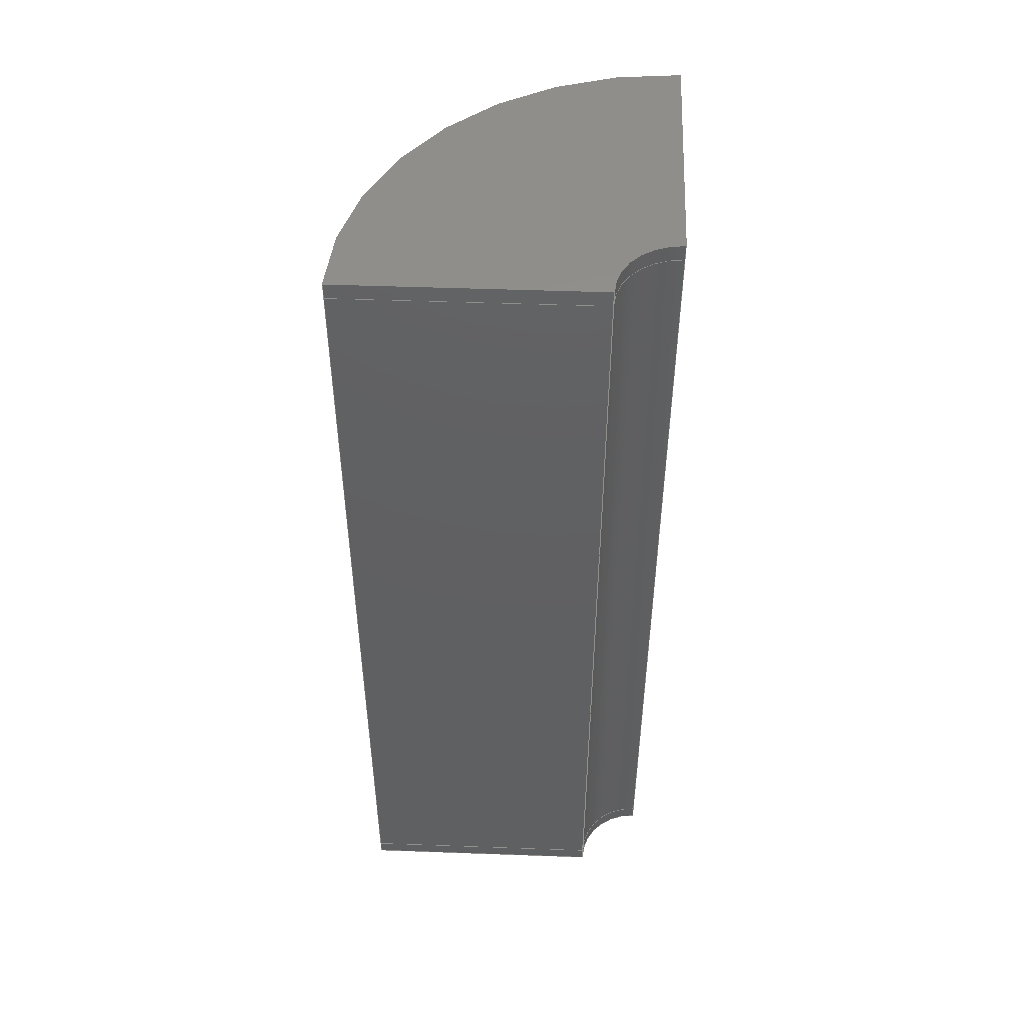
<metadata>
{"format":"step","ext":"step","renderer":"f3d","projection":"perspective","resolution":1024,"background":"white","views":[{"elev":48.9,"azim":-87.7,"up":"+Z"}]}
</metadata>
<code>
ISO-10303-21;
DATA;
#1=MECHANICAL_DESIGN_GEOMETRIC_PRESENTATION_REPRESENTATION('',(#18,#19),
#382);
#2=ITEM_DEFINED_TRANSFORMATION($,$,#224,#246);
#3=ITEM_DEFINED_TRANSFORMATION($,$,#224,#247);
#4=ITEM_DEFINED_TRANSFORMATION($,$,#235,#248);
#5=(
REPRESENTATION_RELATIONSHIP($,$,#397,#396)
REPRESENTATION_RELATIONSHIP_WITH_TRANSFORMATION(#2)
SHAPE_REPRESENTATION_RELATIONSHIP()
);
#6=(
REPRESENTATION_RELATIONSHIP($,$,#397,#396)
REPRESENTATION_RELATIONSHIP_WITH_TRANSFORMATION(#3)
SHAPE_REPRESENTATION_RELATIONSHIP()
);
#7=(
REPRESENTATION_RELATIONSHIP($,$,#398,#396)
REPRESENTATION_RELATIONSHIP_WITH_TRANSFORMATION(#4)
SHAPE_REPRESENTATION_RELATIONSHIP()
);
#8=CONTEXT_DEPENDENT_SHAPE_REPRESENTATION(#5,#393);
#9=CONTEXT_DEPENDENT_SHAPE_REPRESENTATION(#6,#394);
#10=CONTEXT_DEPENDENT_SHAPE_REPRESENTATION(#7,#395);
#11=NEXT_ASSEMBLY_USAGE_OCCURRENCE('Stahlscheibe:1','Stahlscheibe:1',
'Stahlscheibe:1',#400,#401,'Stahlscheibe:1');
#12=NEXT_ASSEMBLY_USAGE_OCCURRENCE('Stahlscheibe:7','Stahlscheibe:7',
'Stahlscheibe:7',#400,#401,'Stahlscheibe:7');
#13=NEXT_ASSEMBLY_USAGE_OCCURRENCE('Gummihuelse:1','Gummihuelse:1',
'Gummihuelse:1',#400,#402,'Gummihuelse:1');
#14=SHAPE_REPRESENTATION_RELATIONSHIP('SRR','None',#397,#16);
#15=SHAPE_REPRESENTATION_RELATIONSHIP('SRR','None',#398,#17);
#16=ADVANCED_BREP_SHAPE_REPRESENTATION('',(#20),#380);
#17=ADVANCED_BREP_SHAPE_REPRESENTATION('',(#21),#381);
#18=STYLED_ITEM('',(#416),#20);
#19=STYLED_ITEM('',(#417),#21);
#20=MANIFOLD_SOLID_BREP('Stahlscheibe',#198);
#21=MANIFOLD_SOLID_BREP('Gummihuelse',#199);
#22=CIRCLE('',#228,2);
#23=CIRCLE('',#229,2);
#24=CIRCLE('',#231,10);
#25=CIRCLE('',#233,10);
#26=CIRCLE('',#239,2);
#27=CIRCLE('',#240,2);
#28=CIRCLE('',#242,10);
#29=CIRCLE('',#244,10);
#30=CYLINDRICAL_SURFACE('',#227,2);
#31=CYLINDRICAL_SURFACE('',#232,10);
#32=CYLINDRICAL_SURFACE('',#238,2);
#33=CYLINDRICAL_SURFACE('',#243,10);
#34=FACE_OUTER_BOUND('',#46,.T.);
#35=FACE_OUTER_BOUND('',#47,.T.);
#36=FACE_OUTER_BOUND('',#48,.T.);
#37=FACE_OUTER_BOUND('',#49,.T.);
#38=FACE_OUTER_BOUND('',#50,.T.);
#39=FACE_OUTER_BOUND('',#51,.T.);
#40=FACE_OUTER_BOUND('',#52,.T.);
#41=FACE_OUTER_BOUND('',#53,.T.);
#42=FACE_OUTER_BOUND('',#54,.T.);
#43=FACE_OUTER_BOUND('',#55,.T.);
#44=FACE_OUTER_BOUND('',#56,.T.);
#45=FACE_OUTER_BOUND('',#57,.T.);
#46=EDGE_LOOP('',(#130,#131,#132,#133));
#47=EDGE_LOOP('',(#134,#135,#136,#137));
#48=EDGE_LOOP('',(#138,#139,#140,#141));
#49=EDGE_LOOP('',(#142,#143,#144,#145));
#50=EDGE_LOOP('',(#146,#147,#148,#149));
#51=EDGE_LOOP('',(#150,#151,#152,#153));
#52=EDGE_LOOP('',(#154,#155,#156,#157));
#53=EDGE_LOOP('',(#158,#159,#160,#161));
#54=EDGE_LOOP('',(#162,#163,#164,#165));
#55=EDGE_LOOP('',(#166,#167,#168,#169));
#56=EDGE_LOOP('',(#170,#171,#172,#173));
#57=EDGE_LOOP('',(#174,#175,#176,#177));
#58=LINE('',#322,#74);
#59=LINE('',#324,#75);
#60=LINE('',#326,#76);
#61=LINE('',#327,#77);
#62=LINE('',#331,#78);
#63=LINE('',#333,#79);
#64=LINE('',#335,#80);
#65=LINE('',#336,#81);
#66=LINE('',#349,#82);
#67=LINE('',#351,#83);
#68=LINE('',#353,#84);
#69=LINE('',#354,#85);
#70=LINE('',#358,#86);
#71=LINE('',#360,#87);
#72=LINE('',#362,#88);
#73=LINE('',#363,#89);
#74=VECTOR('',#255,10);
#75=VECTOR('',#256,10);
#76=VECTOR('',#257,10);
#77=VECTOR('',#258,10);
#78=VECTOR('',#261,10);
#79=VECTOR('',#262,10);
#80=VECTOR('',#263,10);
#81=VECTOR('',#264,10);
#82=VECTOR('',#285,10);
#83=VECTOR('',#286,10);
#84=VECTOR('',#287,10);
#85=VECTOR('',#288,10);
#86=VECTOR('',#291,10);
#87=VECTOR('',#292,10);
#88=VECTOR('',#293,10);
#89=VECTOR('',#294,10);
#90=VERTEX_POINT('',#320);
#91=VERTEX_POINT('',#321);
#92=VERTEX_POINT('',#323);
#93=VERTEX_POINT('',#325);
#94=VERTEX_POINT('',#329);
#95=VERTEX_POINT('',#330);
#96=VERTEX_POINT('',#332);
#97=VERTEX_POINT('',#334);
#98=VERTEX_POINT('',#347);
#99=VERTEX_POINT('',#348);
#100=VERTEX_POINT('',#350);
#101=VERTEX_POINT('',#352);
#102=VERTEX_POINT('',#356);
#103=VERTEX_POINT('',#357);
#104=VERTEX_POINT('',#359);
#105=VERTEX_POINT('',#361);
#106=EDGE_CURVE('',#90,#91,#58,.T.);
#107=EDGE_CURVE('',#91,#92,#59,.T.);
#108=EDGE_CURVE('',#92,#93,#60,.T.);
#109=EDGE_CURVE('',#93,#90,#61,.T.);
#110=EDGE_CURVE('',#94,#95,#62,.T.);
#111=EDGE_CURVE('',#95,#96,#63,.T.);
#112=EDGE_CURVE('',#96,#97,#64,.T.);
#113=EDGE_CURVE('',#97,#94,#65,.T.);
#114=EDGE_CURVE('',#90,#95,#22,.T.);
#115=EDGE_CURVE('',#96,#93,#23,.T.);
#116=EDGE_CURVE('',#94,#91,#24,.T.);
#117=EDGE_CURVE('',#97,#92,#25,.T.);
#118=EDGE_CURVE('',#98,#99,#66,.T.);
#119=EDGE_CURVE('',#99,#100,#67,.T.);
#120=EDGE_CURVE('',#100,#101,#68,.T.);
#121=EDGE_CURVE('',#101,#98,#69,.T.);
#122=EDGE_CURVE('',#102,#103,#70,.T.);
#123=EDGE_CURVE('',#103,#104,#71,.T.);
#124=EDGE_CURVE('',#104,#105,#72,.T.);
#125=EDGE_CURVE('',#105,#102,#73,.T.);
#126=EDGE_CURVE('',#104,#101,#26,.T.);
#127=EDGE_CURVE('',#103,#98,#27,.T.);
#128=EDGE_CURVE('',#100,#105,#28,.T.);
#129=EDGE_CURVE('',#99,#102,#29,.T.);
#130=ORIENTED_EDGE('',*,*,#106,.T.);
#131=ORIENTED_EDGE('',*,*,#107,.T.);
#132=ORIENTED_EDGE('',*,*,#108,.T.);
#133=ORIENTED_EDGE('',*,*,#109,.T.);
#134=ORIENTED_EDGE('',*,*,#110,.T.);
#135=ORIENTED_EDGE('',*,*,#111,.T.);
#136=ORIENTED_EDGE('',*,*,#112,.T.);
#137=ORIENTED_EDGE('',*,*,#113,.T.);
#138=ORIENTED_EDGE('',*,*,#111,.F.);
#139=ORIENTED_EDGE('',*,*,#114,.F.);
#140=ORIENTED_EDGE('',*,*,#109,.F.);
#141=ORIENTED_EDGE('',*,*,#115,.F.);
#142=ORIENTED_EDGE('',*,*,#110,.F.);
#143=ORIENTED_EDGE('',*,*,#116,.T.);
#144=ORIENTED_EDGE('',*,*,#106,.F.);
#145=ORIENTED_EDGE('',*,*,#114,.T.);
#146=ORIENTED_EDGE('',*,*,#113,.F.);
#147=ORIENTED_EDGE('',*,*,#117,.T.);
#148=ORIENTED_EDGE('',*,*,#107,.F.);
#149=ORIENTED_EDGE('',*,*,#116,.F.);
#150=ORIENTED_EDGE('',*,*,#112,.F.);
#151=ORIENTED_EDGE('',*,*,#115,.T.);
#152=ORIENTED_EDGE('',*,*,#108,.F.);
#153=ORIENTED_EDGE('',*,*,#117,.F.);
#154=ORIENTED_EDGE('',*,*,#118,.T.);
#155=ORIENTED_EDGE('',*,*,#119,.T.);
#156=ORIENTED_EDGE('',*,*,#120,.T.);
#157=ORIENTED_EDGE('',*,*,#121,.T.);
#158=ORIENTED_EDGE('',*,*,#122,.T.);
#159=ORIENTED_EDGE('',*,*,#123,.T.);
#160=ORIENTED_EDGE('',*,*,#124,.T.);
#161=ORIENTED_EDGE('',*,*,#125,.T.);
#162=ORIENTED_EDGE('',*,*,#121,.F.);
#163=ORIENTED_EDGE('',*,*,#126,.F.);
#164=ORIENTED_EDGE('',*,*,#123,.F.);
#165=ORIENTED_EDGE('',*,*,#127,.T.);
#166=ORIENTED_EDGE('',*,*,#120,.F.);
#167=ORIENTED_EDGE('',*,*,#128,.T.);
#168=ORIENTED_EDGE('',*,*,#124,.F.);
#169=ORIENTED_EDGE('',*,*,#126,.T.);
#170=ORIENTED_EDGE('',*,*,#119,.F.);
#171=ORIENTED_EDGE('',*,*,#129,.T.);
#172=ORIENTED_EDGE('',*,*,#125,.F.);
#173=ORIENTED_EDGE('',*,*,#128,.F.);
#174=ORIENTED_EDGE('',*,*,#118,.F.);
#175=ORIENTED_EDGE('',*,*,#127,.F.);
#176=ORIENTED_EDGE('',*,*,#122,.F.);
#177=ORIENTED_EDGE('',*,*,#129,.F.);
#178=PLANE('',#225);
#179=PLANE('',#226);
#180=PLANE('',#230);
#181=PLANE('',#234);
#182=PLANE('',#236);
#183=PLANE('',#237);
#184=PLANE('',#241);
#185=PLANE('',#245);
#186=ADVANCED_FACE('',(#34),#178,.T.);
#187=ADVANCED_FACE('',(#35),#179,.T.);
#188=ADVANCED_FACE('',(#36),#30,.F.);
#189=ADVANCED_FACE('',(#37),#180,.T.);
#190=ADVANCED_FACE('',(#38),#31,.T.);
#191=ADVANCED_FACE('',(#39),#181,.F.);
#192=ADVANCED_FACE('',(#40),#182,.T.);
#193=ADVANCED_FACE('',(#41),#183,.T.);
#194=ADVANCED_FACE('',(#42),#32,.F.);
#195=ADVANCED_FACE('',(#43),#184,.F.);
#196=ADVANCED_FACE('',(#44),#33,.T.);
#197=ADVANCED_FACE('',(#45),#185,.F.);
#198=CLOSED_SHELL('',(#186,#187,#188,#189,#190,#191));
#199=CLOSED_SHELL('',(#192,#193,#194,#195,#196,#197));
#200=DERIVED_UNIT_ELEMENT(#204,1);
#201=DERIVED_UNIT_ELEMENT(#384,-3);
#202=DERIVED_UNIT_ELEMENT(#204,1);
#203=DERIVED_UNIT_ELEMENT(#384,-3);
#204=(
MASS_UNIT()
NAMED_UNIT(*)
SI_UNIT(.KILO.,.GRAM.)
);
#205=DERIVED_UNIT((#200,#201));
#206=DERIVED_UNIT((#202,#203));
#207=MEASURE_REPRESENTATION_ITEM('density measure',
POSITIVE_RATIO_MEASURE(7840),#205);
#208=MEASURE_REPRESENTATION_ITEM('density measure',
POSITIVE_RATIO_MEASURE(1000),#206);
#209=PROPERTY_DEFINITION_REPRESENTATION(#219,#213);
#210=PROPERTY_DEFINITION_REPRESENTATION(#220,#214);
#211=PROPERTY_DEFINITION_REPRESENTATION(#221,#215);
#212=PROPERTY_DEFINITION_REPRESENTATION(#222,#216);
#213=REPRESENTATION('material name',(#217),#380);
#214=REPRESENTATION('density',(#207),#380);
#215=REPRESENTATION('material name',(#218),#381);
#216=REPRESENTATION('density',(#208),#381);
#217=DESCRIPTIVE_REPRESENTATION_ITEM('Stahl C35','Stahl C35');
#218=DESCRIPTIVE_REPRESENTATION_ITEM('Rubber, Nitrile',
'Rubber, Nitrile');
#219=PROPERTY_DEFINITION('material property','material name',#401);
#220=PROPERTY_DEFINITION('material property','density of part',#401);
#221=PROPERTY_DEFINITION('material property','material name',#402);
#222=PROPERTY_DEFINITION('material property','density of part',#402);
#223=AXIS2_PLACEMENT_3D('',#317,#249,#250);
#224=AXIS2_PLACEMENT_3D('',#318,#251,#252);
#225=AXIS2_PLACEMENT_3D('',#319,#253,#254);
#226=AXIS2_PLACEMENT_3D('',#328,#259,#260);
#227=AXIS2_PLACEMENT_3D('',#337,#265,#266);
#228=AXIS2_PLACEMENT_3D('',#338,#267,#268);
#229=AXIS2_PLACEMENT_3D('',#339,#269,#270);
#230=AXIS2_PLACEMENT_3D('',#340,#271,#272);
#231=AXIS2_PLACEMENT_3D('',#341,#273,#274);
#232=AXIS2_PLACEMENT_3D('',#342,#275,#276);
#233=AXIS2_PLACEMENT_3D('',#343,#277,#278);
#234=AXIS2_PLACEMENT_3D('',#344,#279,#280);
#235=AXIS2_PLACEMENT_3D('',#345,#281,#282);
#236=AXIS2_PLACEMENT_3D('',#346,#283,#284);
#237=AXIS2_PLACEMENT_3D('',#355,#289,#290);
#238=AXIS2_PLACEMENT_3D('',#364,#295,#296);
#239=AXIS2_PLACEMENT_3D('',#365,#297,#298);
#240=AXIS2_PLACEMENT_3D('',#366,#299,#300);
#241=AXIS2_PLACEMENT_3D('',#367,#301,#302);
#242=AXIS2_PLACEMENT_3D('',#368,#303,#304);
#243=AXIS2_PLACEMENT_3D('',#369,#305,#306);
#244=AXIS2_PLACEMENT_3D('',#370,#307,#308);
#245=AXIS2_PLACEMENT_3D('',#371,#309,#310);
#246=AXIS2_PLACEMENT_3D('',#372,#311,#312);
#247=AXIS2_PLACEMENT_3D('',#373,#313,#314);
#248=AXIS2_PLACEMENT_3D('',#374,#315,#316);
#249=DIRECTION('axis',(0,0,1));
#250=DIRECTION('refdir',(1,0,0));
#251=DIRECTION('axis',(0,0,1));
#252=DIRECTION('refdir',(1,0,0));
#253=DIRECTION('center_axis',(-1,0,0));
#254=DIRECTION('ref_axis',(0,1,0));
#255=DIRECTION('',(0,1,0));
#256=DIRECTION('',(0,0,-1));
#257=DIRECTION('',(0,-1,0));
#258=DIRECTION('',(0,0,1));
#259=DIRECTION('center_axis',(0,-1,0));
#260=DIRECTION('ref_axis',(-1,0,0));
#261=DIRECTION('',(-1,0,0));
#262=DIRECTION('',(0,0,-1));
#263=DIRECTION('',(1,0,0));
#264=DIRECTION('',(0,0,1));
#265=DIRECTION('center_axis',(0,0,-1));
#266=DIRECTION('ref_axis',(1,0,0));
#267=DIRECTION('center_axis',(0,0,-1));
#268=DIRECTION('ref_axis',(1,0,0));
#269=DIRECTION('center_axis',(0,0,1));
#270=DIRECTION('ref_axis',(1,0,0));
#271=DIRECTION('center_axis',(0,0,1));
#272=DIRECTION('ref_axis',(1,0,0));
#273=DIRECTION('center_axis',(0,0,1));
#274=DIRECTION('ref_axis',(1,0,0));
#275=DIRECTION('center_axis',(0,0,1));
#276=DIRECTION('ref_axis',(1,0,0));
#277=DIRECTION('center_axis',(0,0,1));
#278=DIRECTION('ref_axis',(1,0,0));
#279=DIRECTION('center_axis',(0,0,1));
#280=DIRECTION('ref_axis',(1,0,0));
#281=DIRECTION('axis',(0,0,1));
#282=DIRECTION('refdir',(1,0,0));
#283=DIRECTION('center_axis',(0,-1,0));
#284=DIRECTION('ref_axis',(-1,0,0));
#285=DIRECTION('',(1,0,0));
#286=DIRECTION('',(0,0,1));
#287=DIRECTION('',(-1,0,0));
#288=DIRECTION('',(0,0,-1));
#289=DIRECTION('center_axis',(-1,0,0));
#290=DIRECTION('ref_axis',(0,1,0));
#291=DIRECTION('',(0,-1,0));
#292=DIRECTION('',(0,0,1));
#293=DIRECTION('',(0,1,0));
#294=DIRECTION('',(0,0,-1));
#295=DIRECTION('center_axis',(0,0,1));
#296=DIRECTION('ref_axis',(-1,0,0));
#297=DIRECTION('center_axis',(0,0,-1));
#298=DIRECTION('ref_axis',(-1,0,0));
#299=DIRECTION('center_axis',(0,0,-1));
#300=DIRECTION('ref_axis',(-1,0,0));
#301=DIRECTION('center_axis',(0,0,-1));
#302=DIRECTION('ref_axis',(-1,0,0));
#303=DIRECTION('center_axis',(0,0,1));
#304=DIRECTION('ref_axis',(-1,0,0));
#305=DIRECTION('center_axis',(0,0,1));
#306=DIRECTION('ref_axis',(-1,0,0));
#307=DIRECTION('center_axis',(0,0,1));
#308=DIRECTION('ref_axis',(-1,0,0));
#309=DIRECTION('center_axis',(0,0,1));
#310=DIRECTION('ref_axis',(-1,0,0));
#311=DIRECTION('',(0,0,1));
#312=DIRECTION('',(1,0,0));
#313=DIRECTION('',(0,0,1));
#314=DIRECTION('',(1,0,0));
#315=DIRECTION('',(0,0,1));
#316=DIRECTION('',(1,0,0));
#317=CARTESIAN_POINT('',(0,0,0));
#318=CARTESIAN_POINT('',(0,0,0));
#319=CARTESIAN_POINT('Origin',(0,2,30));
#320=CARTESIAN_POINT('',(0,2,0.519));
#321=CARTESIAN_POINT('',(0,10,0.519));
#322=CARTESIAN_POINT('',(0,1,0.519));
#323=CARTESIAN_POINT('',(0,10,0));
#324=CARTESIAN_POINT('',(0,10,0));
#325=CARTESIAN_POINT('',(0,2,0));
#326=CARTESIAN_POINT('',(0,1,0));
#327=CARTESIAN_POINT('',(0,2,0.2336));
#328=CARTESIAN_POINT('Origin',(10,0,30));
#329=CARTESIAN_POINT('',(10,0,0.519));
#330=CARTESIAN_POINT('',(2,0,0.519));
#331=CARTESIAN_POINT('',(5,0,0.519));
#332=CARTESIAN_POINT('',(2,0,0));
#333=CARTESIAN_POINT('',(2,0,0.2336));
#334=CARTESIAN_POINT('',(10,0,0));
#335=CARTESIAN_POINT('',(5,0,0));
#336=CARTESIAN_POINT('',(10,0,0));
#337=CARTESIAN_POINT('Origin',(0,0,0.2336));
#338=CARTESIAN_POINT('Origin',(0,0,0.519));
#339=CARTESIAN_POINT('Origin',(0,0,0));
#340=CARTESIAN_POINT('Origin',(0,0,0.519));
#341=CARTESIAN_POINT('Origin',(0,0,0.519));
#342=CARTESIAN_POINT('Origin',(0,0,0));
#343=CARTESIAN_POINT('Origin',(0,0,0));
#344=CARTESIAN_POINT('Origin',(0,0,0));
#345=CARTESIAN_POINT('',(0,0,0));
#346=CARTESIAN_POINT('Origin',(10,0,30));
#347=CARTESIAN_POINT('',(2,2.449e-16,0.519));
#348=CARTESIAN_POINT('',(10,1.225e-15,0.519));
#349=CARTESIAN_POINT('',(5,0,0.519));
#350=CARTESIAN_POINT('',(10,1.225e-15,29.48));
#351=CARTESIAN_POINT('',(10,0,0.519));
#352=CARTESIAN_POINT('',(2,-2.449e-16,29.48));
#353=CARTESIAN_POINT('',(5,0,29.48));
#354=CARTESIAN_POINT('',(2,0,0.519));
#355=CARTESIAN_POINT('Origin',(0,2,30));
#356=CARTESIAN_POINT('',(0,10,0.519));
#357=CARTESIAN_POINT('',(0,2,0.519));
#358=CARTESIAN_POINT('',(0,1,0.519));
#359=CARTESIAN_POINT('',(0,2,29.48));
#360=CARTESIAN_POINT('',(0,2,0.519));
#361=CARTESIAN_POINT('',(0,10,29.48));
#362=CARTESIAN_POINT('',(0,1,29.48));
#363=CARTESIAN_POINT('',(0,10,0.519));
#364=CARTESIAN_POINT('Origin',(0,0,0.519));
#365=CARTESIAN_POINT('Origin',(0,0,29.48));
#366=CARTESIAN_POINT('Origin',(0,0,0.519));
#367=CARTESIAN_POINT('Origin',(0,0,29.48));
#368=CARTESIAN_POINT('Origin',(0,0,29.48));
#369=CARTESIAN_POINT('Origin',(0,0,0.519));
#370=CARTESIAN_POINT('Origin',(0,0,0.519));
#371=CARTESIAN_POINT('Origin',(0,0,0.519));
#372=CARTESIAN_POINT('',(0,0,0));
#373=CARTESIAN_POINT('',(0,0,29.48));
#374=CARTESIAN_POINT('',(0,0,0));
#375=UNCERTAINTY_MEASURE_WITH_UNIT(LENGTH_MEASURE(0.01),#383,
'DISTANCE_ACCURACY_VALUE',
'Maximum model space distance between geometric entities at asserted c
onnectivities');
#376=UNCERTAINTY_MEASURE_WITH_UNIT(LENGTH_MEASURE(0.01),#383,
'DISTANCE_ACCURACY_VALUE',
'Maximum model space distance between geometric entities at asserted c
onnectivities');
#377=UNCERTAINTY_MEASURE_WITH_UNIT(LENGTH_MEASURE(0.01),#383,
'DISTANCE_ACCURACY_VALUE',
'Maximum model space distance between geometric entities at asserted c
onnectivities');
#378=UNCERTAINTY_MEASURE_WITH_UNIT(LENGTH_MEASURE(0.01),#383,
'DISTANCE_ACCURACY_VALUE',
'Maximum model space distance between geometric entities at asserted c
onnectivities');
#379=(
GEOMETRIC_REPRESENTATION_CONTEXT(3)
GLOBAL_UNCERTAINTY_ASSIGNED_CONTEXT((#375))
GLOBAL_UNIT_ASSIGNED_CONTEXT((#383,#385,#386))
REPRESENTATION_CONTEXT('','3D')
);
#380=(
GEOMETRIC_REPRESENTATION_CONTEXT(3)
GLOBAL_UNCERTAINTY_ASSIGNED_CONTEXT((#376))
GLOBAL_UNIT_ASSIGNED_CONTEXT((#383,#385,#386))
REPRESENTATION_CONTEXT('','3D')
);
#381=(
GEOMETRIC_REPRESENTATION_CONTEXT(3)
GLOBAL_UNCERTAINTY_ASSIGNED_CONTEXT((#377))
GLOBAL_UNIT_ASSIGNED_CONTEXT((#383,#385,#386))
REPRESENTATION_CONTEXT('','3D')
);
#382=(
GEOMETRIC_REPRESENTATION_CONTEXT(3)
GLOBAL_UNCERTAINTY_ASSIGNED_CONTEXT((#378))
GLOBAL_UNIT_ASSIGNED_CONTEXT((#383,#385,#386))
REPRESENTATION_CONTEXT('','3D')
);
#383=(
LENGTH_UNIT()
NAMED_UNIT(*)
SI_UNIT(.MILLI.,.METRE.)
);
#384=(
LENGTH_UNIT()
NAMED_UNIT(*)
SI_UNIT($,.METRE.)
);
#385=(
NAMED_UNIT(*)
PLANE_ANGLE_UNIT()
SI_UNIT($,.RADIAN.)
);
#386=(
NAMED_UNIT(*)
SI_UNIT($,.STERADIAN.)
SOLID_ANGLE_UNIT()
);
#387=SHAPE_DEFINITION_REPRESENTATION(#390,#396);
#388=SHAPE_DEFINITION_REPRESENTATION(#391,#397);
#389=SHAPE_DEFINITION_REPRESENTATION(#392,#398);
#390=PRODUCT_DEFINITION_SHAPE('',$,#400);
#391=PRODUCT_DEFINITION_SHAPE('',$,#401);
#392=PRODUCT_DEFINITION_SHAPE('',$,#402);
#393=PRODUCT_DEFINITION_SHAPE($,$,#11);
#394=PRODUCT_DEFINITION_SHAPE($,$,#12);
#395=PRODUCT_DEFINITION_SHAPE($,$,#13);
#396=SHAPE_REPRESENTATION('',(#223,#246,#247,#248),#379);
#397=SHAPE_REPRESENTATION('',(#224),#380);
#398=SHAPE_REPRESENTATION('',(#235),#381);
#399=PRODUCT_DEFINITION_CONTEXT('part definition',#410,'design');
#400=PRODUCT_DEFINITION('Gummipuffer_19','Gummipuffer_19 v13',#403,#399);
#401=PRODUCT_DEFINITION('Stahlscheibe','Stahlscheibe',#404,#399);
#402=PRODUCT_DEFINITION('Gummihuelse','Gummihuelse',#405,#399);
#403=PRODUCT_DEFINITION_FORMATION('',$,#412);
#404=PRODUCT_DEFINITION_FORMATION('',$,#413);
#405=PRODUCT_DEFINITION_FORMATION('',$,#414);
#406=PRODUCT_RELATED_PRODUCT_CATEGORY('Gummipuffer_19 v13',
'Gummipuffer_19 v13',(#412));
#407=PRODUCT_RELATED_PRODUCT_CATEGORY('Stahlscheibe','Stahlscheibe',(#413));
#408=PRODUCT_RELATED_PRODUCT_CATEGORY('Gummihuelse','Gummihuelse',(#414));
#409=APPLICATION_PROTOCOL_DEFINITION('international standard',
'automotive_design',2009,#410);
#410=APPLICATION_CONTEXT(
'Core Data for Automotive Mechanical Design Process');
#411=PRODUCT_CONTEXT('part definition',#410,'mechanical');
#412=PRODUCT('Gummipuffer_19','Gummipuffer_19 v13',$,(#411));
#413=PRODUCT('Stahlscheibe','Stahlscheibe',$,(#411));
#414=PRODUCT('Gummihuelse','Gummihuelse',$,(#411));
#415=PRESENTATION_STYLE_ASSIGNMENT((#418));
#416=PRESENTATION_STYLE_ASSIGNMENT((#419));
#417=PRESENTATION_STYLE_ASSIGNMENT((#420));
#418=SURFACE_STYLE_USAGE(.BOTH.,#421);
#419=SURFACE_STYLE_USAGE(.BOTH.,#422);
#420=SURFACE_STYLE_USAGE(.BOTH.,#423);
#421=SURFACE_SIDE_STYLE('',(#424));
#422=SURFACE_SIDE_STYLE('',(#425));
#423=SURFACE_SIDE_STYLE('',(#426));
#424=SURFACE_STYLE_FILL_AREA(#427);
#425=SURFACE_STYLE_FILL_AREA(#428);
#426=SURFACE_STYLE_FILL_AREA(#429);
#427=FILL_AREA_STYLE('Steel - Satin',(#430));
#428=FILL_AREA_STYLE('Steel - Satin',(#431));
#429=FILL_AREA_STYLE('Rubber - Soft',(#432));
#430=FILL_AREA_STYLE_COLOUR('Steel - Satin',#433);
#431=FILL_AREA_STYLE_COLOUR('Steel - Satin',#434);
#432=FILL_AREA_STYLE_COLOUR('Rubber - Soft',#435);
#433=COLOUR_RGB('Steel - Satin',0.6275,0.6275,0.6275);
#434=COLOUR_RGB('Steel - Satin',0.6275,0.6275,0.6275);
#435=COLOUR_RGB('Rubber - Soft',0.6196,1,0.5843);
ENDSEC;
END-ISO-10303-21;

</code>
